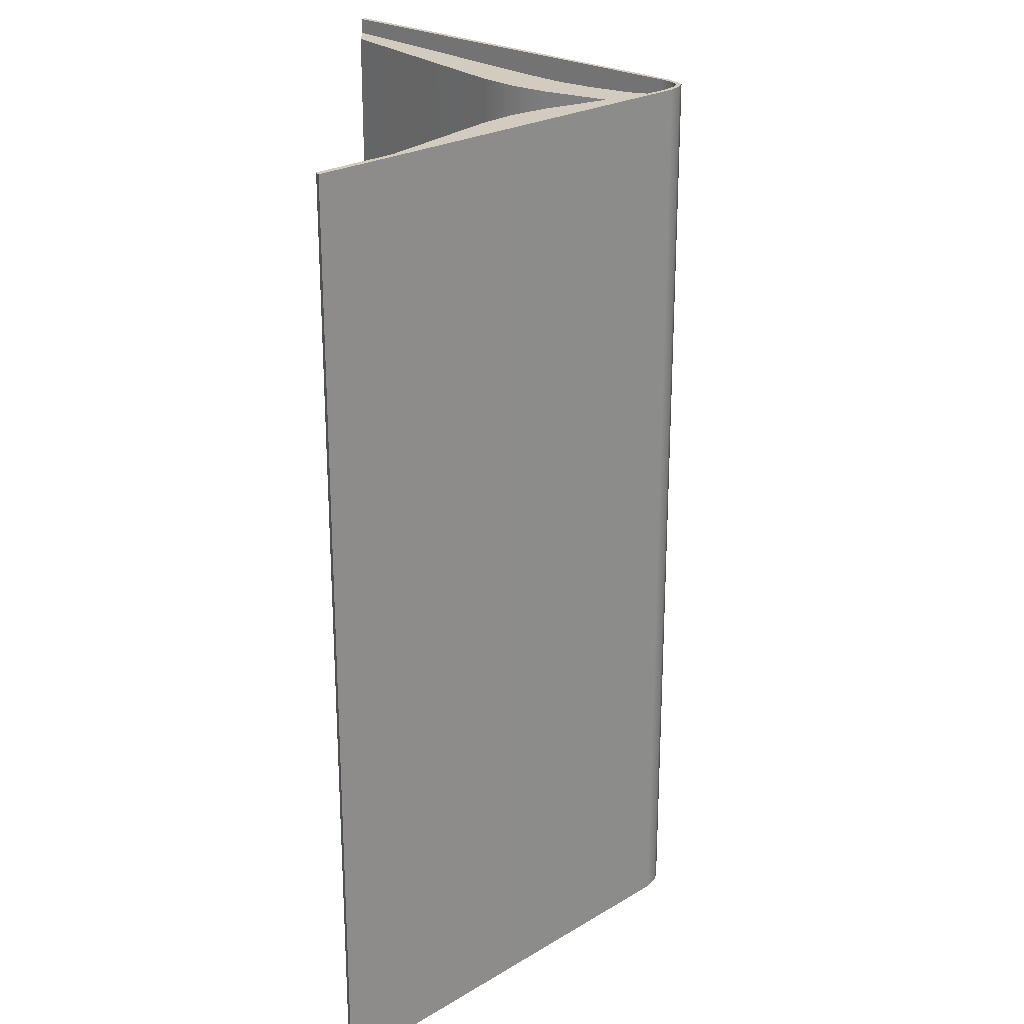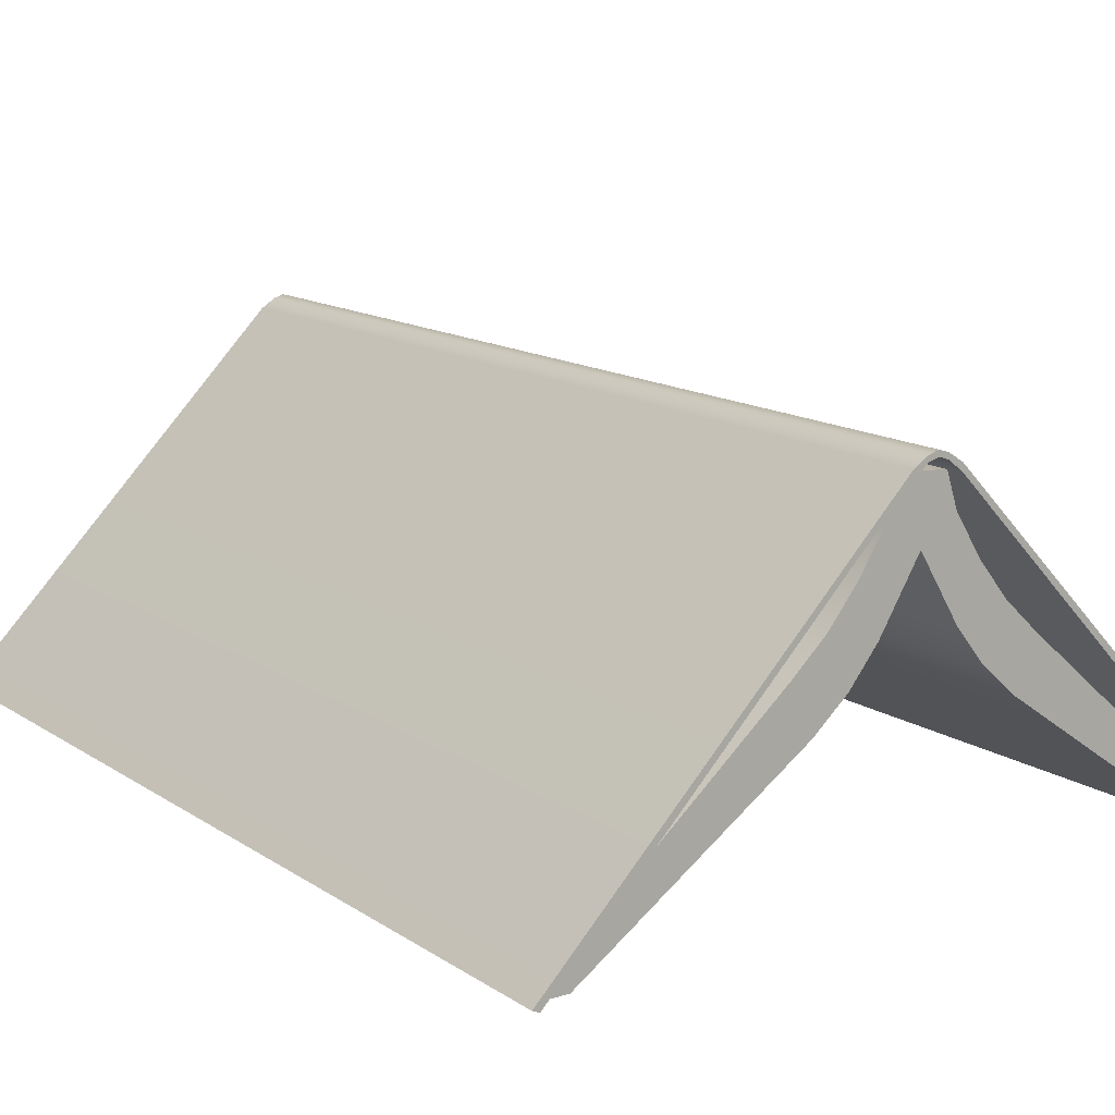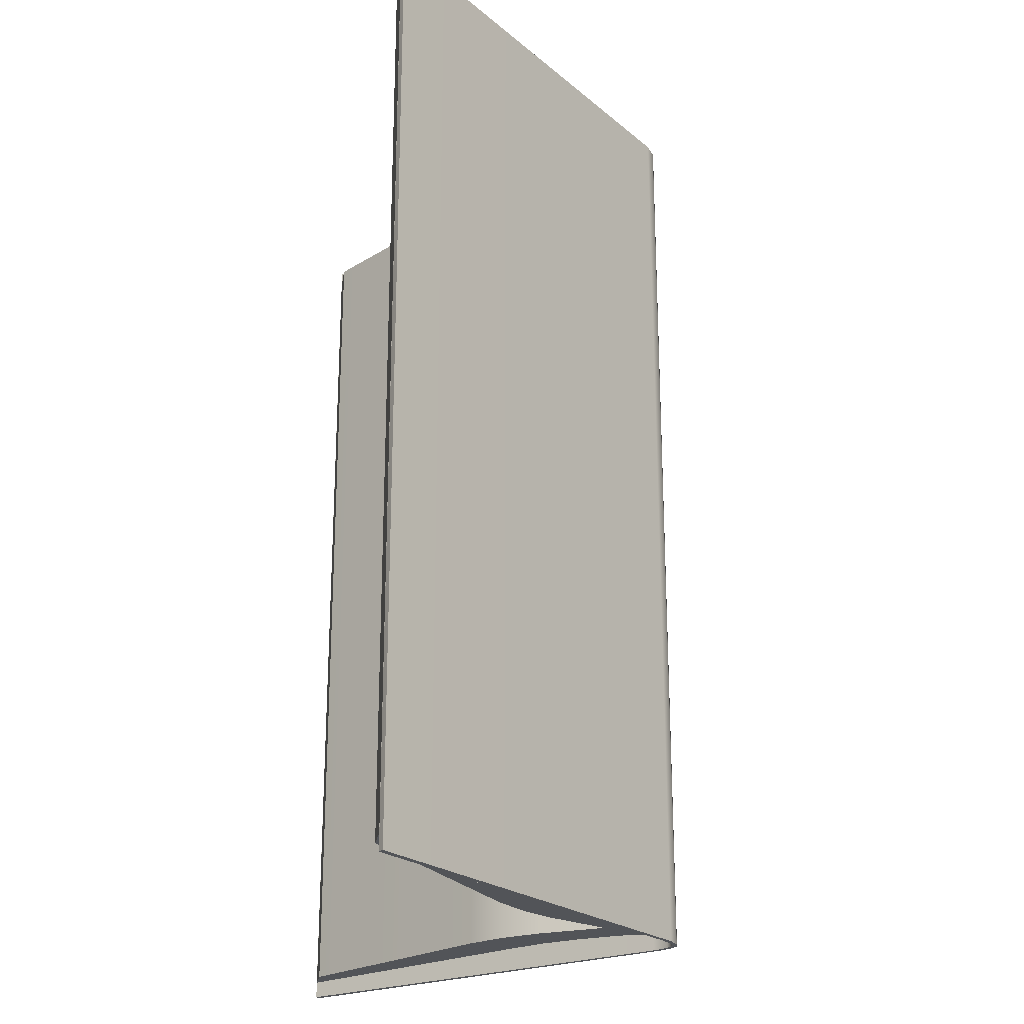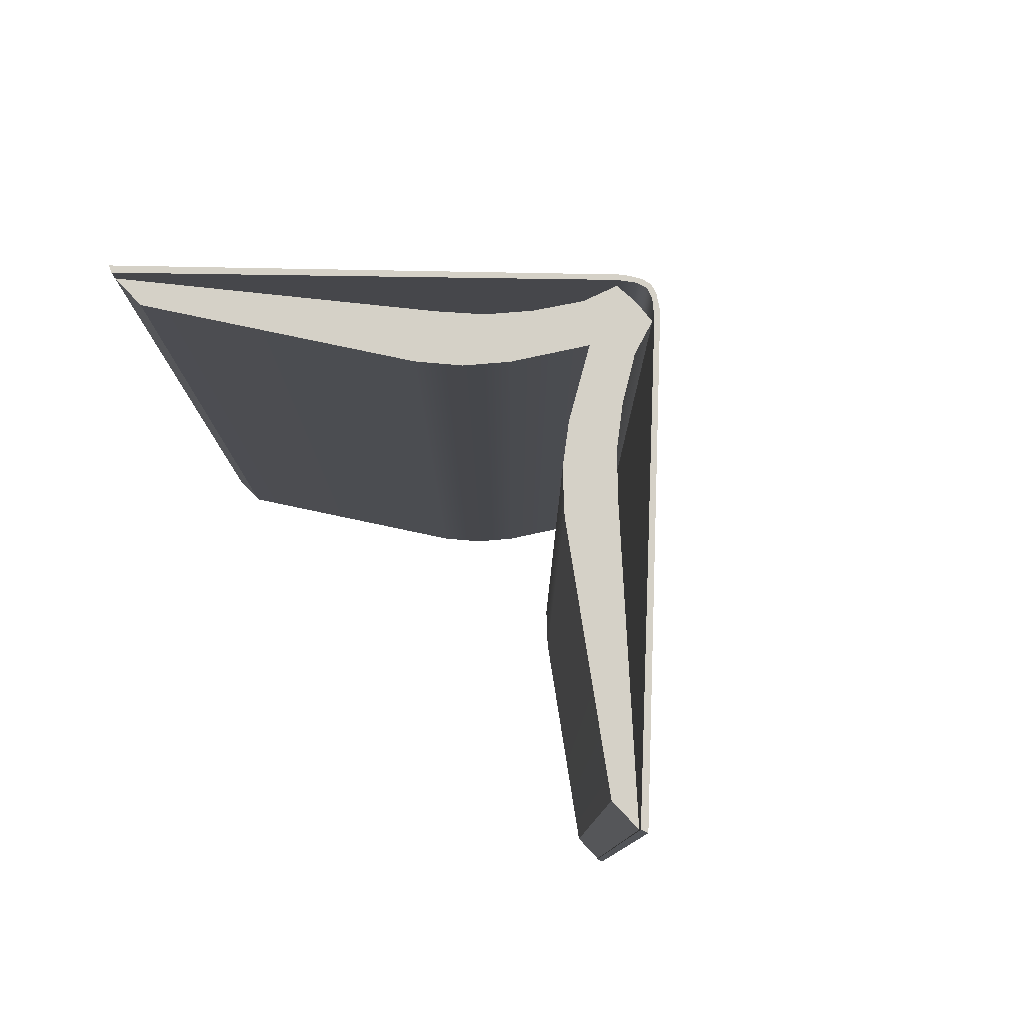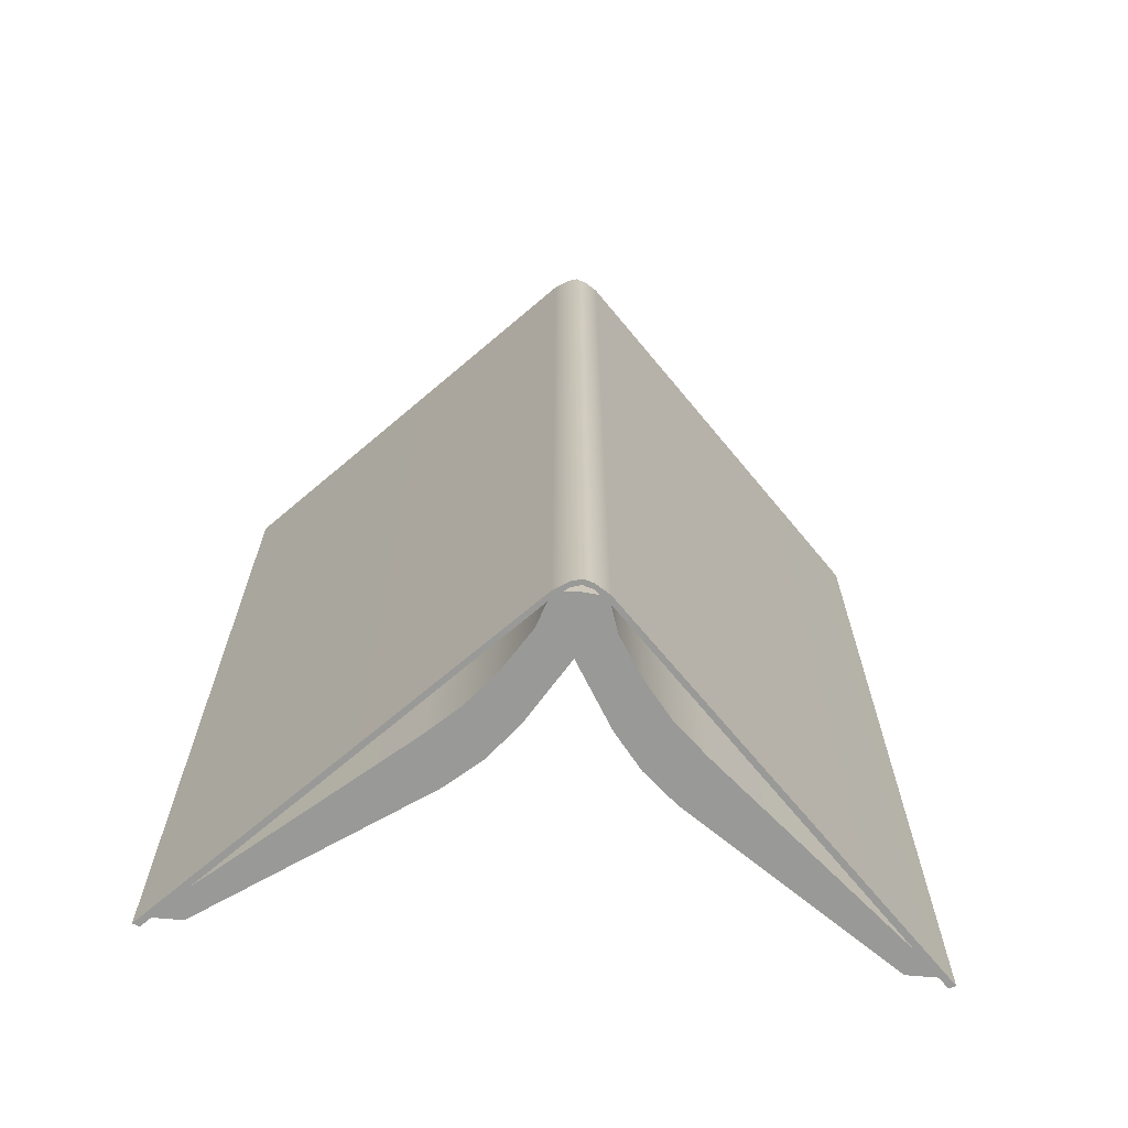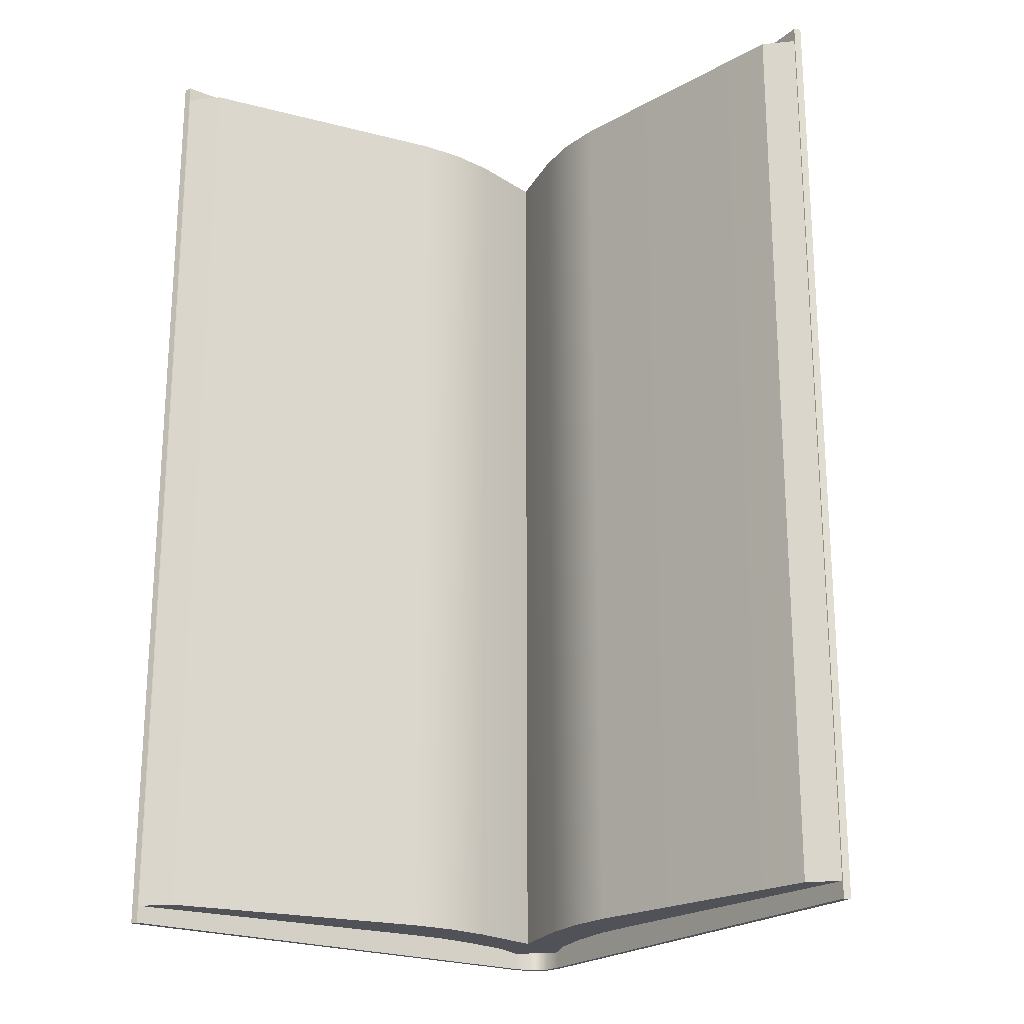
<metadata>
{"format":"obj","ext":"obj","renderer":"f3d","projection":"perspective","resolution":1024,"background":"white","views":[{"elev":23.9,"azim":89.7,"up":"+Z"},{"elev":13.5,"azim":-34.6,"up":"+Y"},{"elev":-23.2,"azim":80.7,"up":"+Z"},{"elev":79.3,"azim":46.5,"up":"+Z"},{"elev":-68.8,"azim":175.0,"up":"+Z"},{"elev":-21.6,"azim":9.9,"up":"+Z"}]}
</metadata>
<code>
g default
v -2.906 1.111 1.071
v -2.869 1.001 1.071
v -2.869 1.001 -2.066
v -2.906 1.111 -2.066
v -1.819 0.000586 1.071
v -1.937 0.000585 1.071
v -1.937 0.000585 -2.066
v -1.819 0.000586 -2.066
v -1.817 0.000697 1.125
v -1.817 0.000697 -2.122
v -1.795 0.009709 1.125
v -1.795 0.009709 -2.122
v -2.904 1.138 1.125
v -2.904 1.113 1.125
v -2.904 1.113 -2.122
v -2.904 1.138 -2.122
v -2.985 1.118 1.071
v -2.985 1.013 1.071
v -2.985 1.013 -2.066
v -2.985 1.118 -2.066
v -2.985 0.9185 1.071
v -2.985 0.9182 -2.066
v -3.063 1.111 1.071
v -3.1 1.001 1.071
v -3.1 1.001 -2.066
v -3.063 1.111 -2.066
v -4.15 0.000586 1.071
v -4.032 0.000585 1.071
v -4.032 0.000585 -2.066
v -4.15 0.000586 -2.066
v -4.153 0.000587 1.125
v -4.153 0.000587 -2.122
v -4.176 0.01026 1.125
v -4.176 0.01026 -2.122
v -3.065 1.138 1.125
v -3.065 1.113 1.125
v -3.065 1.113 -2.122
v -3.065 1.138 -2.122
v -2.952 1.169 1.125
v -2.985 1.178 1.125
v -3.017 1.169 1.125
v -2.952 1.15 1.125
v -2.985 1.16 1.125
v -3.017 1.15 1.125
v -2.952 1.15 -2.122
v -2.985 1.16 -2.122
v -3.017 1.15 -2.122
v -2.952 1.169 -2.122
v -2.985 1.178 -2.122
v -3.017 1.169 -2.122
v -2.784 0.8663 1.071
v -2.69 0.7512 1.071
v -2.582 0.6504 1.071
v -2.784 0.8663 -2.066
v -2.69 0.7512 -2.066
v -2.582 0.6504 -2.066
v -2.651 0.4922 1.071
v -2.762 0.5903 1.071
v -2.855 0.7059 1.071
v -2.651 0.4922 -2.066
v -2.762 0.5903 -2.066
v -2.855 0.7059 -2.066
v -3.185 0.8663 1.071
v -3.279 0.7512 1.071
v -3.387 0.6504 1.071
v -3.185 0.8663 -2.066
v -3.279 0.7512 -2.066
v -3.387 0.6504 -2.066
v -3.114 0.7059 1.071
v -3.207 0.5903 1.071
v -3.318 0.4922 1.071
v -3.318 0.4922 -2.066
v -3.207 0.5903 -2.066
v -3.114 0.7059 -2.066
g book3
f 1 17 18 2
f 5 6 7 8
f 3 19 20 4
f 4 20 17 1
f 4 1 2 3
f 16 13 11 12
f 10 9 14 15
f 16 12 10 15
f 10 12 11 9
f 13 14 9 11
f 23 24 18 17
f 27 30 29 28
f 25 26 20 19
f 26 23 17 20
f 26 25 24 23
f 38 34 33 35
f 32 37 36 31
f 38 37 32 34
f 32 31 33 34
f 35 33 31 36
f 15 14 42 45
f 39 42 14 13
f 45 48 16 15
f 48 39 13 16
f 37 47 44 36
f 41 35 36 44
f 47 37 38 50
f 50 38 35 41
f 39 40 43 42
f 40 41 44 43
f 42 43 46 45
f 43 44 47 46
f 45 46 49 48
f 46 47 50 49
f 41 40 49 50
f 40 39 48 49
f 53 52 58 57
f 52 51 59 58
f 68 67 73 72
f 67 66 74 73
f 6 5 53 57
f 7 6 57 60
f 5 8 56 53
f 8 7 60 56
f 51 54 3 2
f 59 51 2 18 21
f 62 59 21 22
f 54 62 22 19 3
f 69 21 18 24 63
f 63 24 25 66
f 28 71 65 27
f 29 72 71 28
f 30 68 72 29
f 27 65 68 30
f 74 22 21 69
f 66 25 19 22 74
f 51 52 55 54
f 52 53 56 55
f 57 58 61 60
f 58 59 62 61
f 54 55 61 62
f 55 56 60 61
f 63 64 70 69
f 64 65 71 70
f 65 64 67 68
f 64 63 66 67
f 69 70 73 74
f 70 71 72 73

</code>
